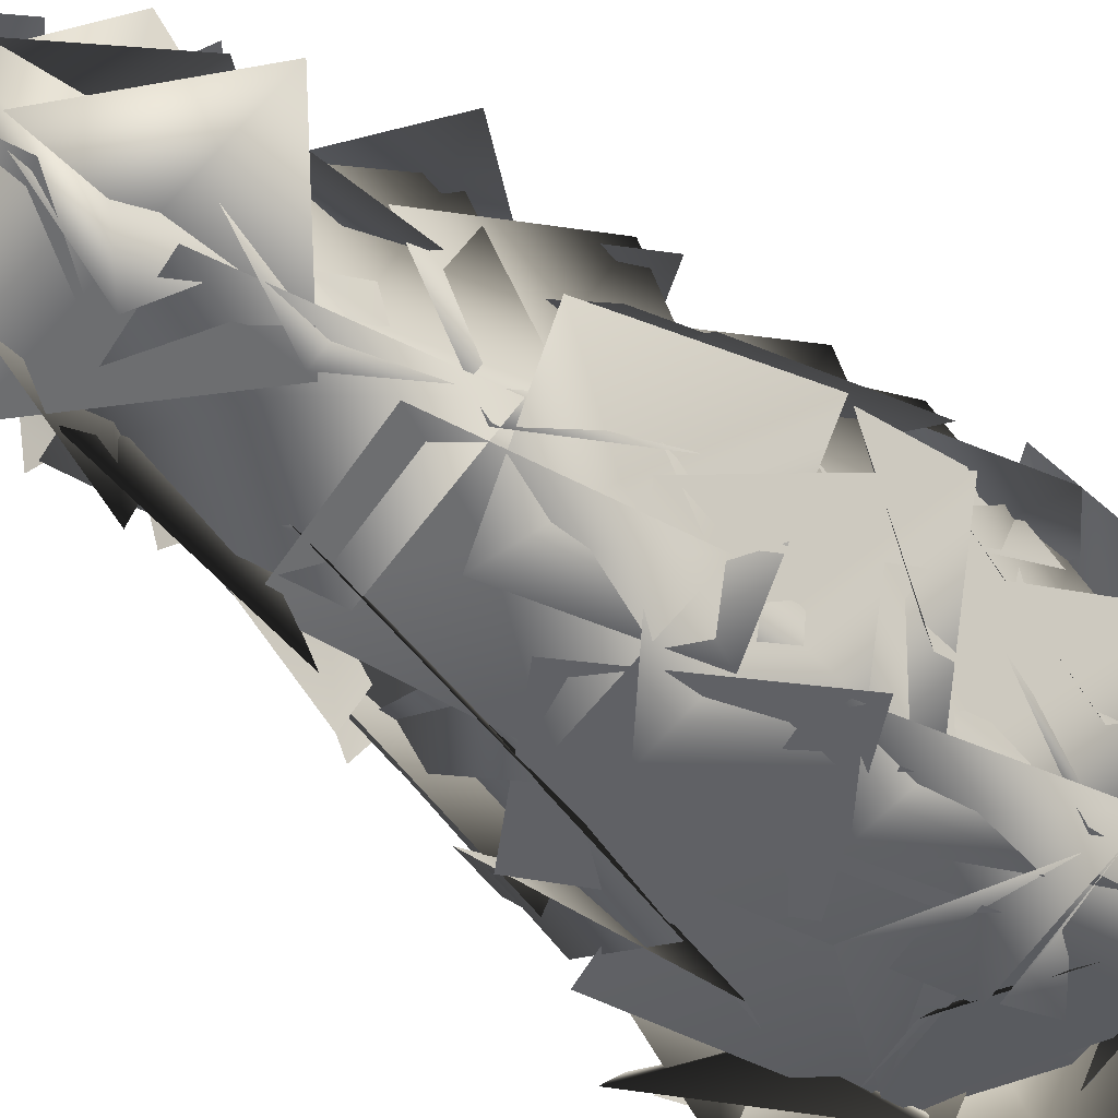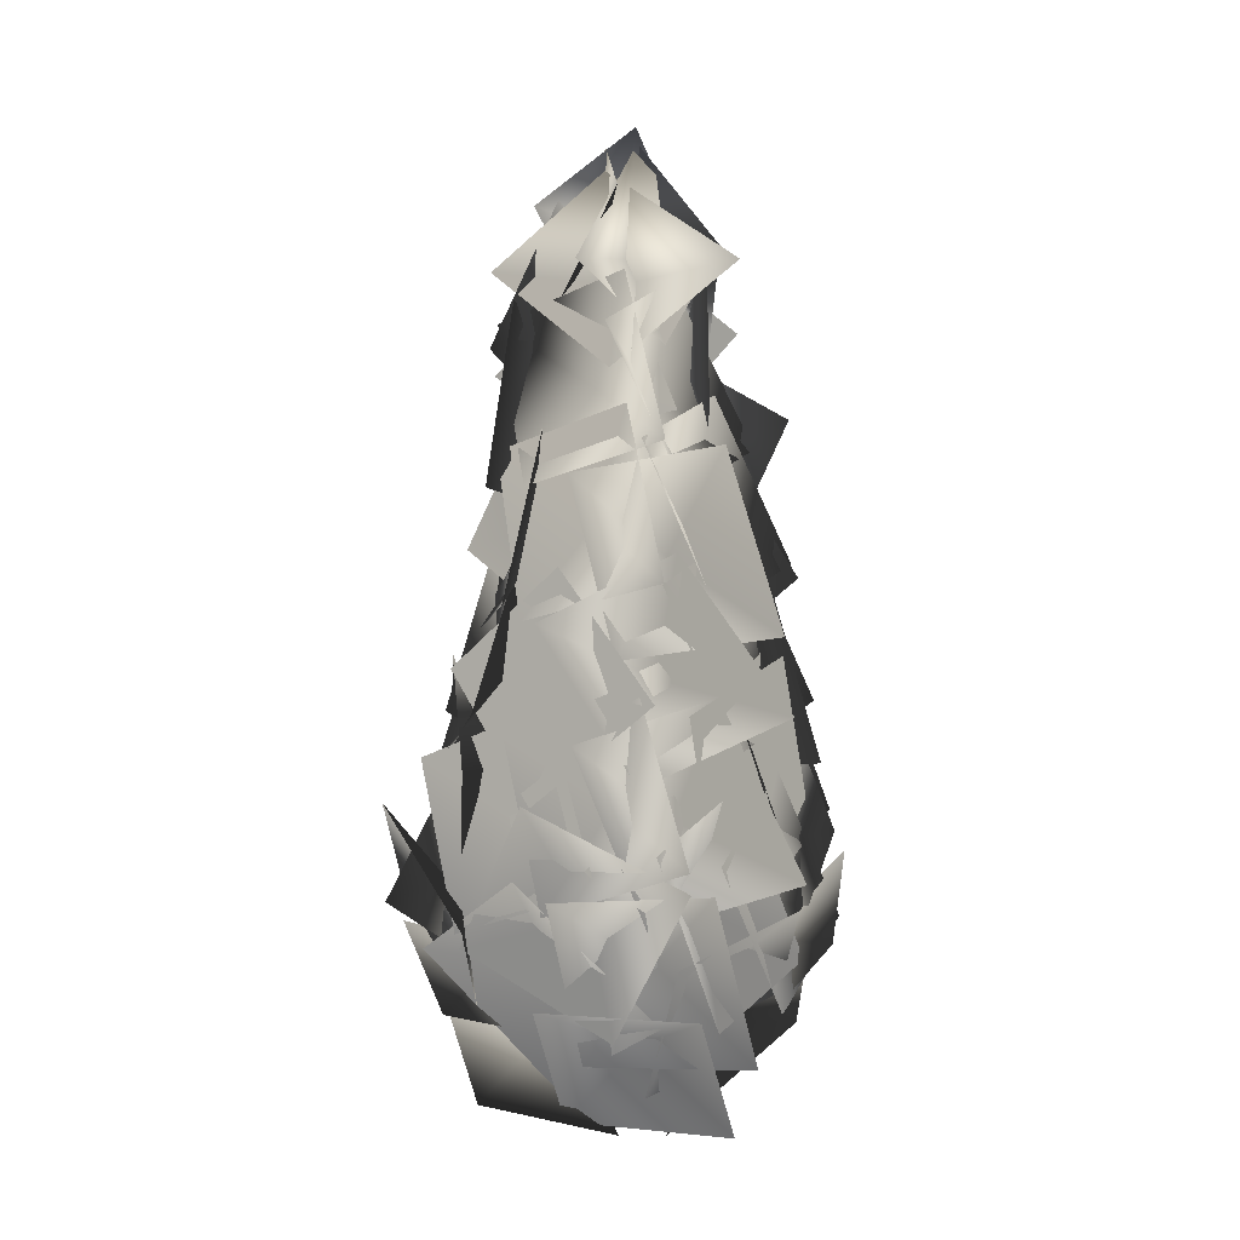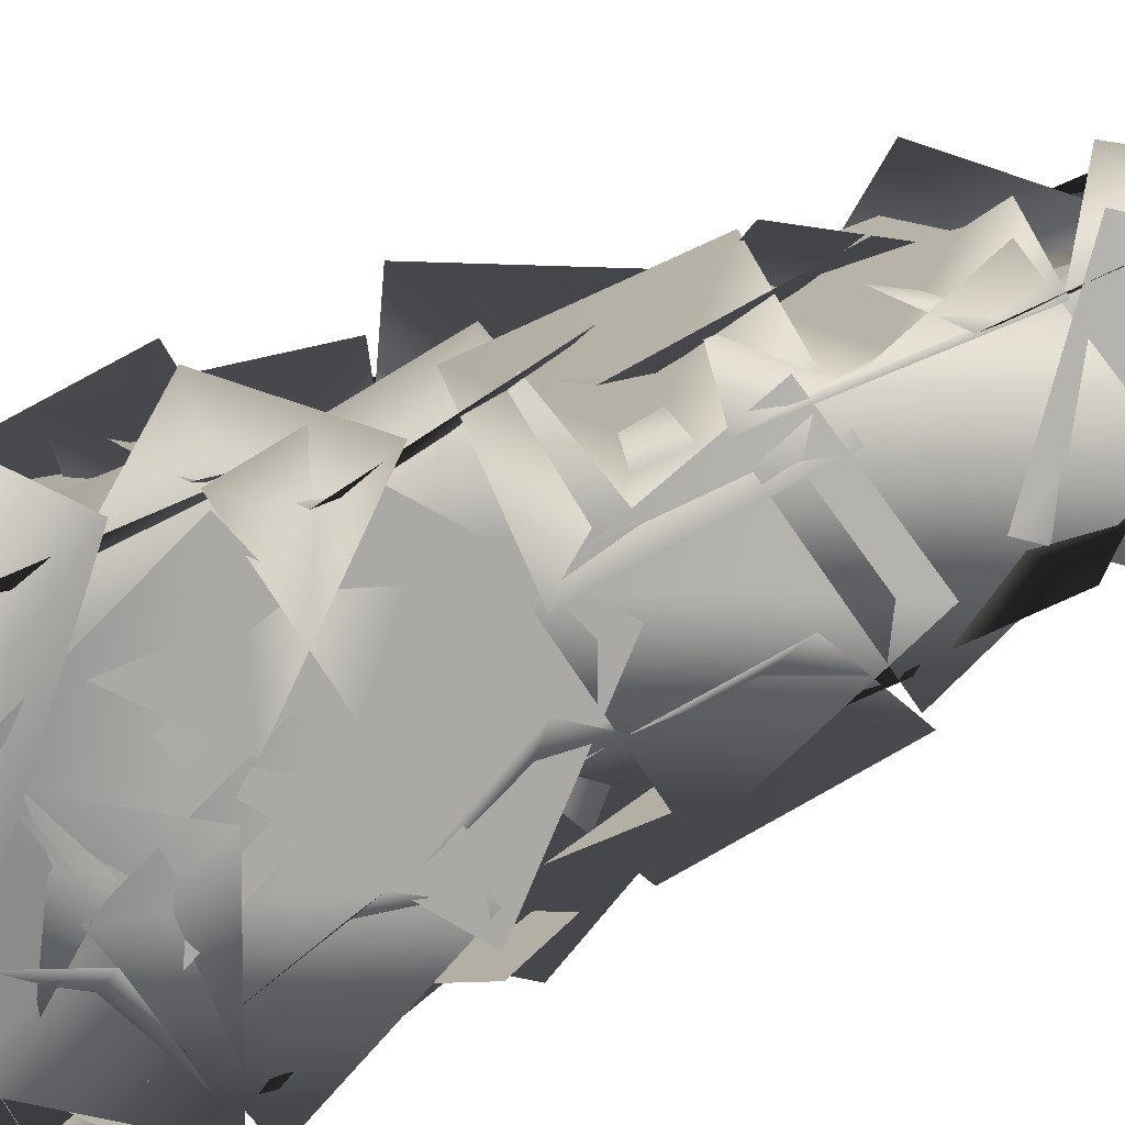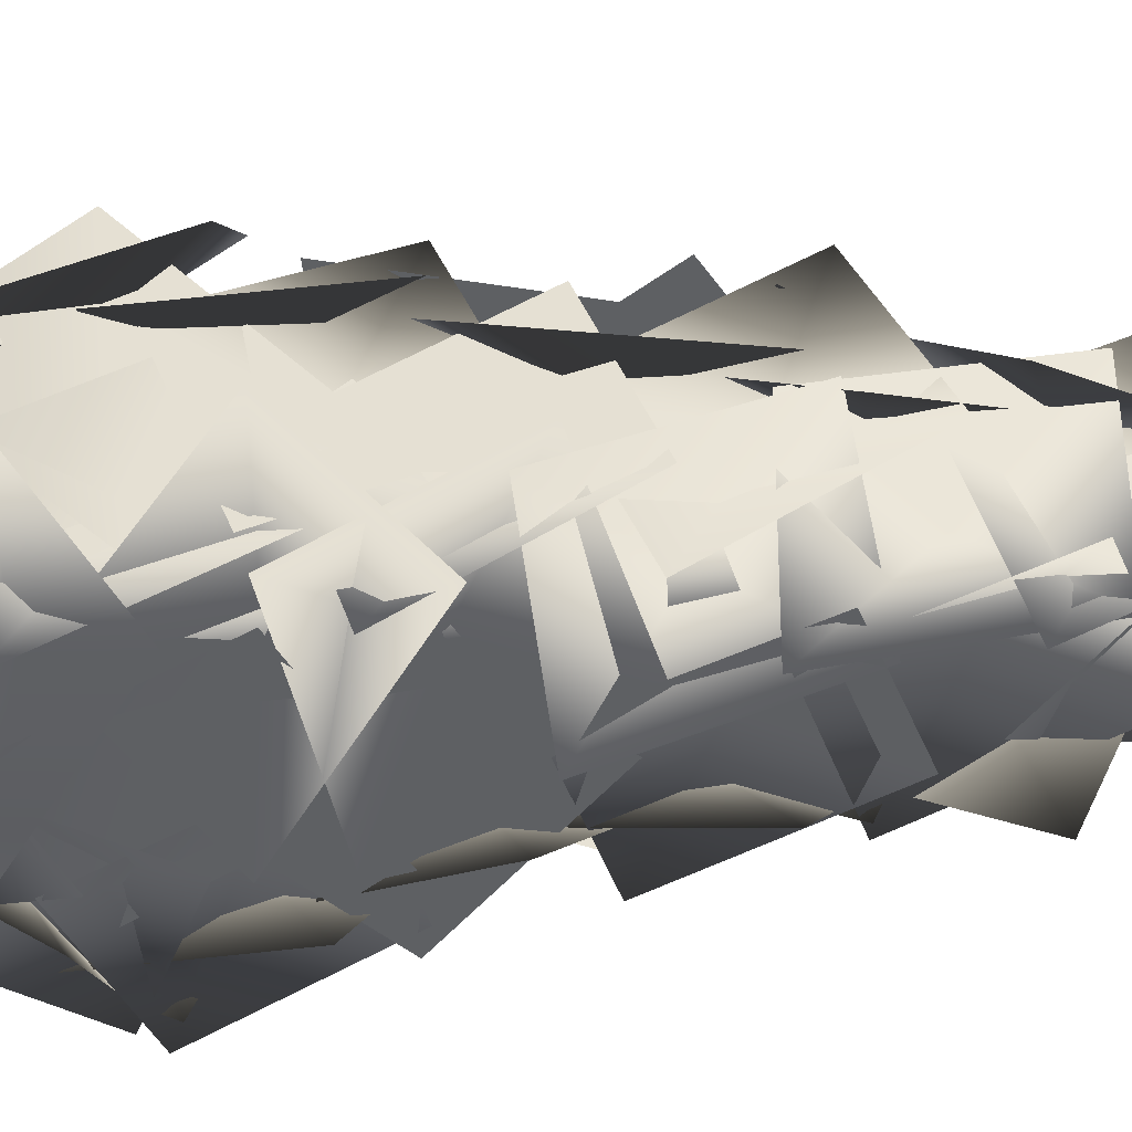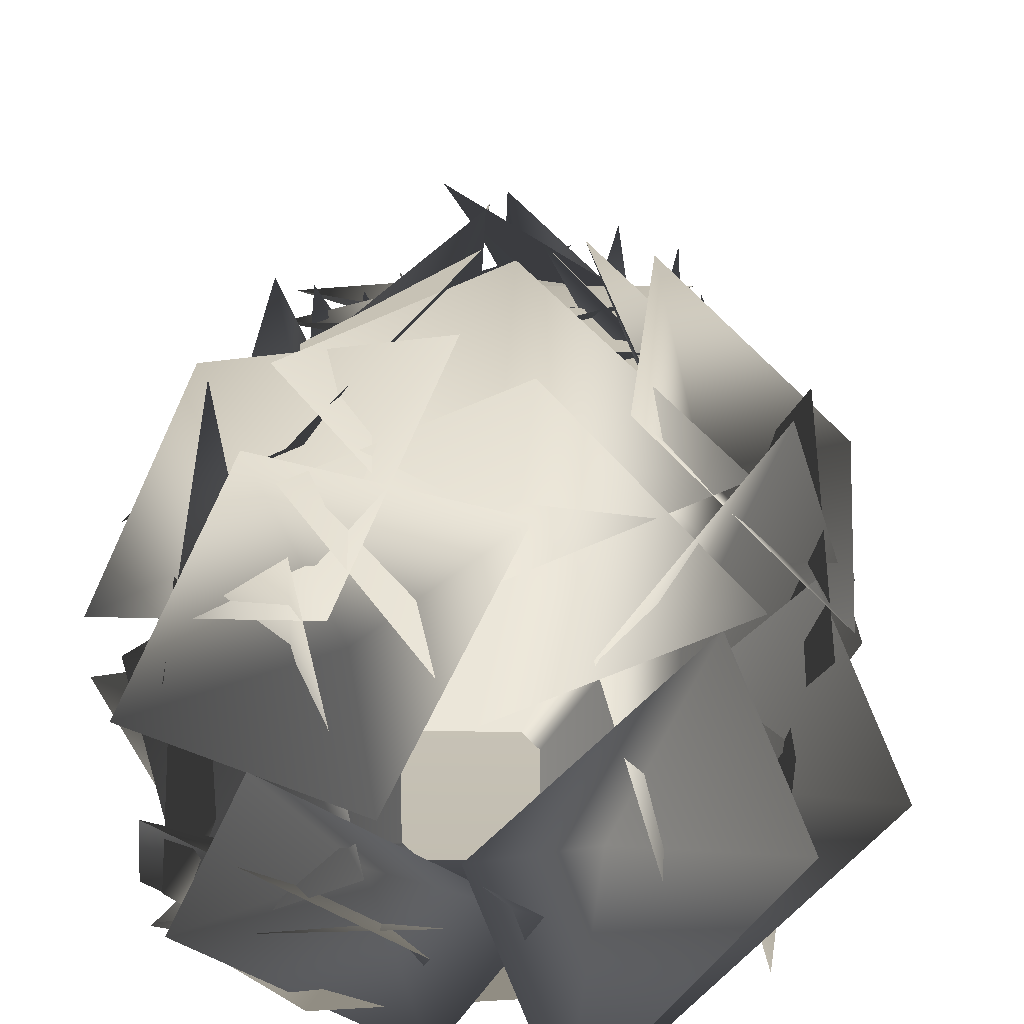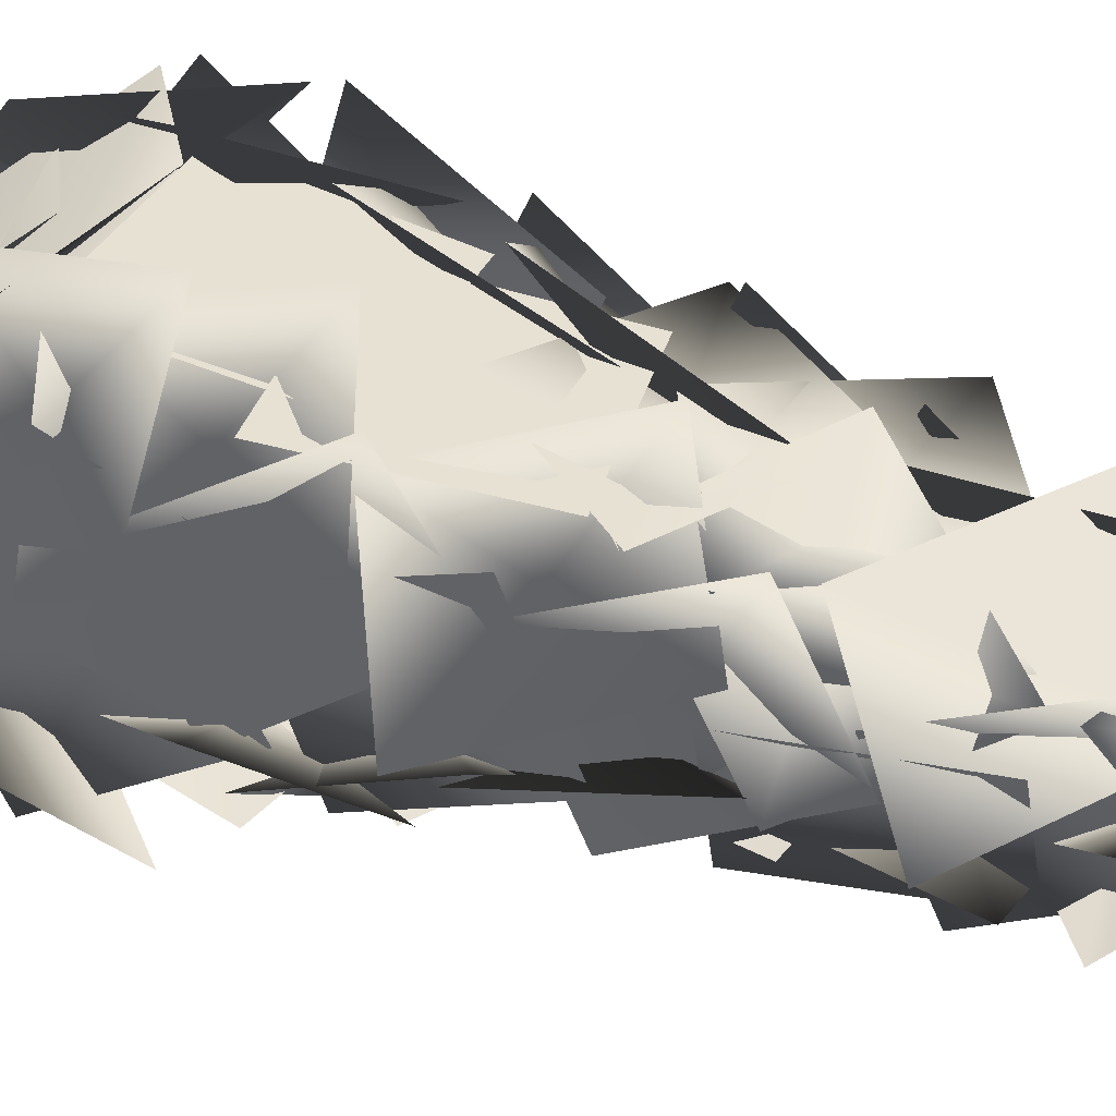
<metadata>
{"format":"obj","ext":"obj","renderer":"f3d","projection":"perspective","resolution":1024,"background":"white","views":[{"elev":-49.4,"azim":-134.4,"up":"+Z"},{"elev":-6.4,"azim":-143.9,"up":"+Y"},{"elev":-76.2,"azim":114.2,"up":"+Z"},{"elev":-42.7,"azim":97.8,"up":"+Z"},{"elev":17.8,"azim":1.5,"up":"+Z"},{"elev":40.5,"azim":113.7,"up":"+Z"}]}
</metadata>
<code>
v  -0.4158 5.226 1.964
v  -0.4763 3.973 -0.6631
v  0.1191 3.05 1.53
v  -0.6213 0.9684 0.9785
v  -0.5639 2.158 3.838
v  2.319 13.72 3.962
v  -0.1601 12.2 4.136
v  2.124 11.47 3.627
v  1.791 9.413 4.554
v  4.508 10.89 4.388
v  6.225 5.324 4.309
v  4.143 5.189 6.34
v  4.645 3.686 4.469
v  3.89 1.855 5.594
v  6.085 1.844 3.407
v  2.332 15.9 4.546
v  3.869 14.54 3.448
v  2.676 15.93 2.754
v  3.835 16.39 1.423
v  2.205 17.92 2.494
v  0.2986 9.378 1.103
v  1.98 8.037 -0.8605
v  0.7485 7.141 1.061
v  0.3986 5.135 0.0415
v  -1.456 6.421 2.164
v  5.775 1.545 1.182
v  4.774 0.7886 3.81
v  3.676 0.7611 1.617
v  2.373 -1.024 2.168
v  3.324 -0.3059 -0.692
v  4.171 9.459 4.621
v  1.279 9.162 4.795
v  3.023 7.515 4.286
v  1.835 5.807 5.213
v  4.925 5.967 5.047
v  4.836 7.787 0.311
v  6.208 5.793 1.93
v  4.142 5.635 0.6184
v  4.473 3.43 0.1554
v  2.94 5.434 -1.642
v  0.2914 6.444 4.992
v  -1.365 4.47 3.635
v  0.8734 4.27 4.617
v  0.5591 2.081 5.162
v  2.402 4.063 6.67
v  1.33 14.66 0.9243
v  4.16 14 0.7502
v  2.219 12.59 1.259
v  3.177 10.74 0.3328
v  0.1336 11.3 0.4981
v  2.88 11.83 0.498
v  5.078 11.52 2.382
v  3.6 9.849 1.365
v  5.215 8.243 1.392
v  2.892 8.423 -0.6497
v  -0.8578 7.593 2.751
v  -0.6131 6.362 0.1232
v  0.1879 5.612 2.316
v  -0.0263 3.412 1.765
v  -0.2587 4.581 4.625
v  0.1073 2.249 5.094
v  -1.095 1.105 2.701
v  1.218 1.038 3.511
v  1.601 -1.005 2.581
v  3 0.1097 5.111
v  2.275 3.555 -1.089
v  4.845 2.357 -0.4291
v  2.634 2.045 0.5838
v  3.076 -0.1149 1.153
v  0.2709 1.042 0.5264
v  0.3155 6.97 -0.1626
v  3.095 6.12 -0.3368
v  1.066 4.841 0.1724
v  1.901 2.936 -0.7542
v  -1.099 3.69 -0.5889
v  2.892 15.88 2.99
v  1.559 14.27 5.021
v  2.996 13.6 3.15
v  3.807 11.8 4.274
v  5.324 13.38 2.088
v  5.047 6.243 1.048
v  5.196 4.997 3.675
v  4.668 4.035 1.483
v  5.554 2.011 2.034
v  5.413 3.193 -0.8263
v  0.7616 12.6 3
v  0.56 11.36 0.3722
v  1.047 10.38 2.565
v  0.0766 8.393 2.014
v  0.268 9.569 4.874
v  4.086 6.902 4.942
v  1.187 7.104 5.117
v  2.623 5.183 4.607
v  1.161 3.704 5.534
v  4.232 3.333 5.369
v  4.908 9.858 1.571
v  4.941 8.789 4.279
v  4.166 7.788 2.179
v  4.706 5.681 2.855
v  4.66 6.671 -0.0801
v  1.03 12.08 0.5665
v  3.875 11.48 0.3923
v  1.968 10.03 0.9015
v  2.97 8.206 -0.0251
v  -0.0858 8.689 0.1402
v  2.138 8.963 4.875
v  -0.2775 8.996 3.25
v  1.065 7.116 4.072
v  -0.7436 5.739 4.208
v  1.795 5.554 5.975
v  4.476 12.76 2.255
v  4.508 11.51 4.883
v  3.892 10.6 2.69
v  4.586 8.502 3.241
v  4.555 9.693 0.381
v  2.227 9.165 0.1218
v  4.569 7.444 -0.0524
v  2.231 6.908 0.4568
v  2.389 4.833 -0.4697
v  -0.193 6.537 -0.3044
v  2.734 4.351 6.487
v  0.3706 2.783 5.827
v  2.604 2.804 4.814
v  2.488 0.6022 4.245
v  5.089 2.163 4.872
v  5.374 7.392 4.103
v  3.417 6.669 6.134
v  4.327 5.371 4.263
v  4.125 3.4 5.387
v  6.232 4.016 3.201
v  2.395 16.9 1.752
v  4.117 14.92 0.4793
v  2.054 14.64 1.773
v  1.444 12.78 0.6044
v  -0.5039 14.78 1.959
v  6.267 3.317 2.783
v  5.471 2.348 5.411
v  4.41 2.064 3.218
v  3.561 0.0241 3.769
v  4.317 0.9443 0.9093
v  1.486 11.67 4.345
v  -0.1034 9.241 4.519
v  2.274 9.559 4.01
v  2.853 7.561 4.936
v  4.674 10.06 4.771
v  -0.6319 1.176 0.4227
v  1.957 1.332 -0.9007
v  1.375 0.6815 1.391
v  3.123 -0.7695 1.541
v  0.4337 -1.031 3.056
v  5.52 4.989 -0.8253
v  6.737 3.322 1.229
v  4.486 3.267 0.2586
v  4.3 1.015 0.5382
v  2.898 2.675 -1.67
v  -1.225 3.049 2.666
v  -0.4421 2.068 0.0387
v  0.614 1.77 2.231
v  1.434 -0.2823 1.68
v  0.6909 0.6487 4.54
v  2.143 14.7 4.672
v  0.6486 15.24 2.588
v  1.733 13.4 3.136
v  0.3516 12.19 2.219
v  1.921 11.48 4.41
v  4.593 11.15 3.295
v  2.873 9.972 5.326
v  4.074 8.938 3.455
v  4.364 6.979 4.58
v  6.255 8.094 2.393
v  0.3219 9.989 3.124
v  0.2058 8.723 0.5041
v  0.6799 7.773 2.714
v  -0.2226 5.756 2.162
v  -0.1193 6.96 5.015
v  3.445 14.26 0.3339
v  4.413 14.21 3.08
v  3.446 12.43 1.699
v  4.669 10.81 2.733
v  3.656 10.71 -0.1927
v  -0.4148 6.759 1.328
v  1.068 5.864 -1.013
v  0.2814 4.62 0.9476
v  0.0072 2.698 -0.2444
v  -1.613 3.501 2.271
v  1.218 14.71 2.268
v  0.8634 13.4 -0.3112
v  1.406 12.46 1.888
v  0.3434 10.5 1.437
v  0.6956 11.75 4.25
v  -0.4577 5.558 3.175
v  -0.7541 3.802 0.8714
v  0.1203 3.351 3.117
v  -0.5848 1.186 3.078
v  -0.2629 2.926 5.621
v  2.965 2.965 5.639
v  0.5114 1.542 4.979
v  2.742 1.429 3.966
v  2.494 -0.7618 3.397
v  5.184 0.64 4.024
v  0.1319 15.19 2.274
v  1.38 13.91 3.765
v  1.909 15.41 2.627
v  3.179 15.97 3.807
v  1.939 17.43 2.228
v  6.783 2.82 1.22
v  5.714 2.163 3.847
v  4.619 2.241 1.655
v  3.151 0.5893 2.206
v  4.166 1.213 -0.6543
v  0.4302 8.058 4.326
v  -0.3841 6.956 1.757
v  0.5269 5.853 3.748
v  -0.6179 3.927 3.341
v  0.2341 4.955 6.136
v  2.149 10.89 4.468
v  -0.115 10.17 2.783
v  1.467 8.76 4.013
v  -0.0849 7.13 4.358
v  2.315 7.75 6.216
v  -0.5045 4.153 5.44
v  -1.503 2.459 3.293
v  0.7045 2.55 4.357
v  1.078 0.3273 4.026
v  2.255 2.025 6.335
v  3.14 9.563 0.2226
v  5.372 8.755 1.908
v  3.734 7.408 0.6776
v  5.219 5.716 0.3326
v  2.846 6.433 -1.526
v  2.231 4.849 -0.9227
v  3.763 2.383 -0.7036
v  1.506 2.933 0.0815
v  0.7739 0.7919 -0.1786
v  -0.9872 3.332 -0.3866
v  -0.4156 11.32 1.597
v  1.584 10.72 -0.4341
v  0.7593 9.368 1.437
v  1.086 7.415 0.3123
v  -1.056 7.894 2.499
v  1.94 14.82 0.248
v  1.107 13.39 1.885
v  1.917 15.17 2.04
v  0.9233 15.59 3.507
v  1.797 17.21 1.847
v  4.427 15.2 2.414
v  3.039 14.02 0.9605
v  2.68 15.6 2.067
v  1.467 16.26 0.8826
v  2.865 17.61 2.42
v  3.319 16.45 1.526
v  3.795 15.42 4.208
v  3.082 14.27 2.163
v  4.108 12.33 2.766
v  3.617 13.28 -0.1427
v  4.308 8.475 2.757
v  4.684 7.278 5.385
v  4.342 6.235 3.192
v  5.586 4.409 3.743
v  5.229 5.546 0.8834
v  2.31 6.668 -0.085
v  5.09 5.818 -0.2591
v  3.061 4.539 0.25
v  3.896 2.634 -0.6765
v  0.8953 3.388 -0.5112
v  4.84 4.419 1.017
v  4.723 6.433 3.117
v  4.684 3.985 3.252
v  5.723 3.969 5.278
v  5.894 1.722 3.152
v  -1.149 3.297 0.09
v  1.471 3.196 -1.176
v  0.6444 2.12 0.8664
v  2.014 0.319 0.6037
v  -0.738 0.2939 2.027
v  2.029 11.62 5.142
v  3.696 9.449 4.153
v  3.138 11.61 3.147
v  5.137 11.75 2.066
v  3.437 14.16 3.018
g mazePlantTetraThin_leafs
f 1 2 3
f 2 4 3
f 4 5 3
f 5 1 3
f 6 7 8
f 7 9 8
f 9 10 8
f 10 6 8
f 11 12 13
f 12 14 13
f 14 15 13
f 15 11 13
f 16 17 18
f 17 19 18
f 19 20 18
f 20 16 18
f 21 22 23
f 22 24 23
f 24 25 23
f 25 21 23
f 26 27 28
f 27 29 28
f 29 30 28
f 30 26 28
f 31 32 33
f 32 34 33
f 34 35 33
f 35 31 33
f 36 37 38
f 37 39 38
f 39 40 38
f 40 36 38
f 41 42 43
f 42 44 43
f 44 45 43
f 45 41 43
f 46 47 48
f 47 49 48
f 49 50 48
f 50 46 48
f 51 52 53
f 52 54 53
f 54 55 53
f 55 51 53
f 56 57 58
f 57 59 58
f 59 60 58
f 60 56 58
f 61 62 63
f 62 64 63
f 64 65 63
f 65 61 63
f 66 67 68
f 67 69 68
f 69 70 68
f 70 66 68
f 71 72 73
f 72 74 73
f 74 75 73
f 75 71 73
f 76 77 78
f 77 79 78
f 79 80 78
f 80 76 78
f 81 82 83
f 82 84 83
f 84 85 83
f 85 81 83
f 86 87 88
f 87 89 88
f 89 90 88
f 90 86 88
f 91 92 93
f 92 94 93
f 94 95 93
f 95 91 93
f 96 97 98
f 97 99 98
f 99 100 98
f 100 96 98
f 101 102 103
f 102 104 103
f 104 105 103
f 105 101 103
f 106 107 108
f 107 109 108
f 109 110 108
f 110 106 108
f 111 112 113
f 112 114 113
f 114 115 113
f 115 111 113
f 116 117 118
f 117 119 118
f 119 120 118
f 120 116 118
f 121 122 123
f 122 124 123
f 124 125 123
f 125 121 123
f 126 127 128
f 127 129 128
f 129 130 128
f 130 126 128
f 131 132 133
f 132 134 133
f 134 135 133
f 135 131 133
f 136 137 138
f 137 139 138
f 139 140 138
f 140 136 138
f 141 142 143
f 142 144 143
f 144 145 143
f 145 141 143
f 146 147 148
f 147 149 148
f 149 150 148
f 150 146 148
f 151 152 153
f 152 154 153
f 154 155 153
f 155 151 153
f 156 157 158
f 157 159 158
f 159 160 158
f 160 156 158
f 161 162 163
f 162 164 163
f 164 165 163
f 165 161 163
f 166 167 168
f 167 169 168
f 169 170 168
f 170 166 168
f 171 172 173
f 172 174 173
f 174 175 173
f 175 171 173
f 176 177 178
f 177 179 178
f 179 180 178
f 180 176 178
f 181 182 183
f 182 184 183
f 184 185 183
f 185 181 183
f 186 187 188
f 187 189 188
f 189 190 188
f 190 186 188
f 191 192 193
f 192 194 193
f 194 195 193
f 195 191 193
f 196 197 198
f 197 199 198
f 199 200 198
f 200 196 198
f 201 202 203
f 202 204 203
f 204 205 203
f 205 201 203
f 206 207 208
f 207 209 208
f 209 210 208
f 210 206 208
f 211 212 213
f 212 214 213
f 214 215 213
f 215 211 213
f 216 217 218
f 217 219 218
f 219 220 218
f 220 216 218
f 221 222 223
f 222 224 223
f 224 225 223
f 225 221 223
f 226 227 228
f 227 229 228
f 229 230 228
f 230 226 228
f 231 232 233
f 232 234 233
f 234 235 233
f 235 231 233
f 236 237 238
f 237 239 238
f 239 240 238
f 240 236 238
f 241 242 243
f 242 244 243
f 244 245 243
f 245 241 243
f 246 247 248
f 247 249 248
f 249 250 248
f 250 246 248
f 251 252 253
f 252 254 253
f 254 255 253
f 255 251 253
f 256 257 258
f 257 259 258
f 259 260 258
f 260 256 258
f 261 262 263
f 262 264 263
f 264 265 263
f 265 261 263
f 266 267 268
f 267 269 268
f 269 270 268
f 270 266 268
f 271 272 273
f 272 274 273
f 274 275 273
f 275 271 273
f 276 277 278
f 277 279 278
f 279 280 278
f 280 276 278
v  0.6504 3.487 4.838
v  4.187 3.487 4.838
v  2.419 16.05 3.078
v  4.838 3.487 4.187
v  4.838 3.487 0.6504
v  3.078 16.05 2.419
v  4.187 3.487 -0
v  0.6504 3.487 -0
v  2.419 16.05 1.76
v  0 3.487 0.6504
v  0 3.487 4.187
v  1.76 16.05 2.419
v  0.1552 2.611 4.062
v  1.77 0 2.89
v  1.948 0 3.067
v  0.7758 2.611 4.683
v  2.419 16.66 2.419
v  4.062 2.611 4.683
v  4.683 2.611 0.7758
v  4.683 2.611 4.062
v  0.7758 2.611 0.1552
v  4.062 2.611 0.1552
v  0.1552 2.611 0.7758
v  2.89 0 3.067
v  3.067 0 2.89
v  3.067 0 1.948
v  2.89 0 1.77
v  1.948 0 1.77
v  1.77 0 1.948
g mazePlantTetraThin_base
f 281 282 283
f 284 285 286
f 287 288 289
f 290 291 292
f 293 294 295 296
f 282 284 286 283
f 283 292 291 281
f 285 287 289 286
f 288 290 292 289
f 283 286 297
f 286 289 297
f 289 292 297
f 292 283 297
f 298 282 281 296
f 299 285 284 300
f 301 288 287 302
f 293 291 290 303
f 291 293 296 281
f 282 298 300 284
f 285 299 302 287
f 288 301 303 290
f 296 295 304 298
f 300 305 306 299
f 302 307 308 301
f 303 309 294 293
f 300 298 304 305
f 302 299 306 307
f 303 301 308 309

</code>
